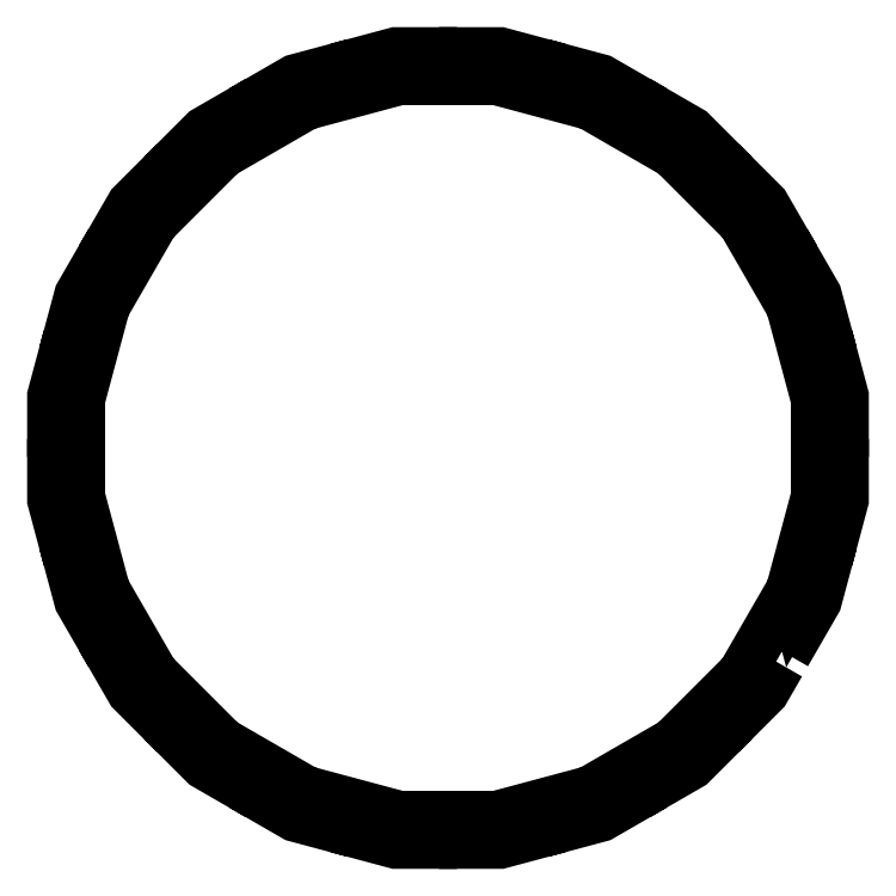
<metadata>
{"format":"dxf","ext":"dxf","renderer":"ezdxf+matplotlib","layout":"modelspace","background":"white","min_lineweight":24,"dpi":150}
</metadata>
<code>
0
SECTION
2
ENTITIES
0
LWPOLYLINE
8
0
90
120
70
1
43
0
10
62.95
20
-40.96
10
59.92
20
-39.21
10
63.92
20
-32.29
10
66.95
20
-34.04
10
69.89
20
-28.95
10
71.41
20
-23.28
10
68.03
20
-22.37
10
70.1
20
-14.64
10
73.48
20
-15.55
10
75
20
-9.874
10
75
20
-4
10
71.5
20
-4
10
71.5
20
4
10
75
20
4
10
75
20
9.874
10
73.48
20
15.55
10
70.1
20
14.64
10
68.03
20
22.37
10
71.41
20
23.28
10
69.89
20
28.95
10
66.95
20
34.04
10
63.92
20
32.29
10
59.92
20
39.21
10
62.95
20
40.96
10
60.01
20
46.05
10
55.86
20
50.2
10
53.39
20
47.73
10
47.73
20
53.39
10
50.2
20
55.86
10
46.05
20
60.01
10
40.96
20
62.95
10
39.21
20
59.92
10
32.29
20
63.92
10
34.04
20
66.95
10
28.95
20
69.89
10
23.28
20
71.41
10
22.37
20
68.03
10
14.64
20
70.1
10
15.55
20
73.48
10
9.874
20
75
10
4
20
75
10
4
20
71.5
10
-4
20
71.5
10
-4
20
75
10
-9.874
20
75
10
-15.55
20
73.48
10
-14.64
20
70.1
10
-22.37
20
68.03
10
-23.28
20
71.41
10
-28.95
20
69.89
10
-34.04
20
66.95
10
-32.29
20
63.92
10
-39.21
20
59.92
10
-40.96
20
62.95
10
-46.05
20
60.01
10
-50.2
20
55.86
10
-47.73
20
53.39
10
-53.39
20
47.73
10
-55.86
20
50.2
10
-60.01
20
46.05
10
-62.95
20
40.96
10
-59.92
20
39.21
10
-63.92
20
32.29
10
-66.95
20
34.04
10
-69.89
20
28.95
10
-71.41
20
23.28
10
-68.03
20
22.37
10
-70.1
20
14.64
10
-73.48
20
15.55
10
-75
20
9.874
10
-75
20
4
10
-71.5
20
4
10
-71.5
20
-4
10
-75
20
-4
10
-75
20
-9.874
10
-73.48
20
-15.55
10
-70.1
20
-14.64
10
-68.03
20
-22.37
10
-71.41
20
-23.28
10
-69.89
20
-28.95
10
-66.95
20
-34.04
10
-63.92
20
-32.29
10
-59.92
20
-39.21
10
-62.95
20
-40.96
10
-60.01
20
-46.05
10
-55.86
20
-50.2
10
-53.39
20
-47.73
10
-47.73
20
-53.39
10
-50.2
20
-55.86
10
-46.05
20
-60.01
10
-40.96
20
-62.95
10
-39.21
20
-59.92
10
-32.29
20
-63.92
10
-34.04
20
-66.95
10
-28.95
20
-69.89
10
-23.28
20
-71.41
10
-22.37
20
-68.03
10
-14.64
20
-70.1
10
-15.55
20
-73.48
10
-9.874
20
-75
10
-4
20
-75
10
-4
20
-71.5
10
4
20
-71.5
10
4
20
-75
10
9.874
20
-75
10
15.55
20
-73.48
10
14.64
20
-70.1
10
22.37
20
-68.03
10
23.28
20
-71.41
10
28.95
20
-69.89
10
34.04
20
-66.95
10
32.29
20
-63.92
10
39.21
20
-59.92
10
40.96
20
-62.95
10
46.05
20
-60.01
10
50.2
20
-55.86
10
47.73
20
-53.39
10
53.39
20
-47.73
10
55.86
20
-50.2
10
60.01
20
-46.05
0
ENDSEC
0
EOF

</code>
